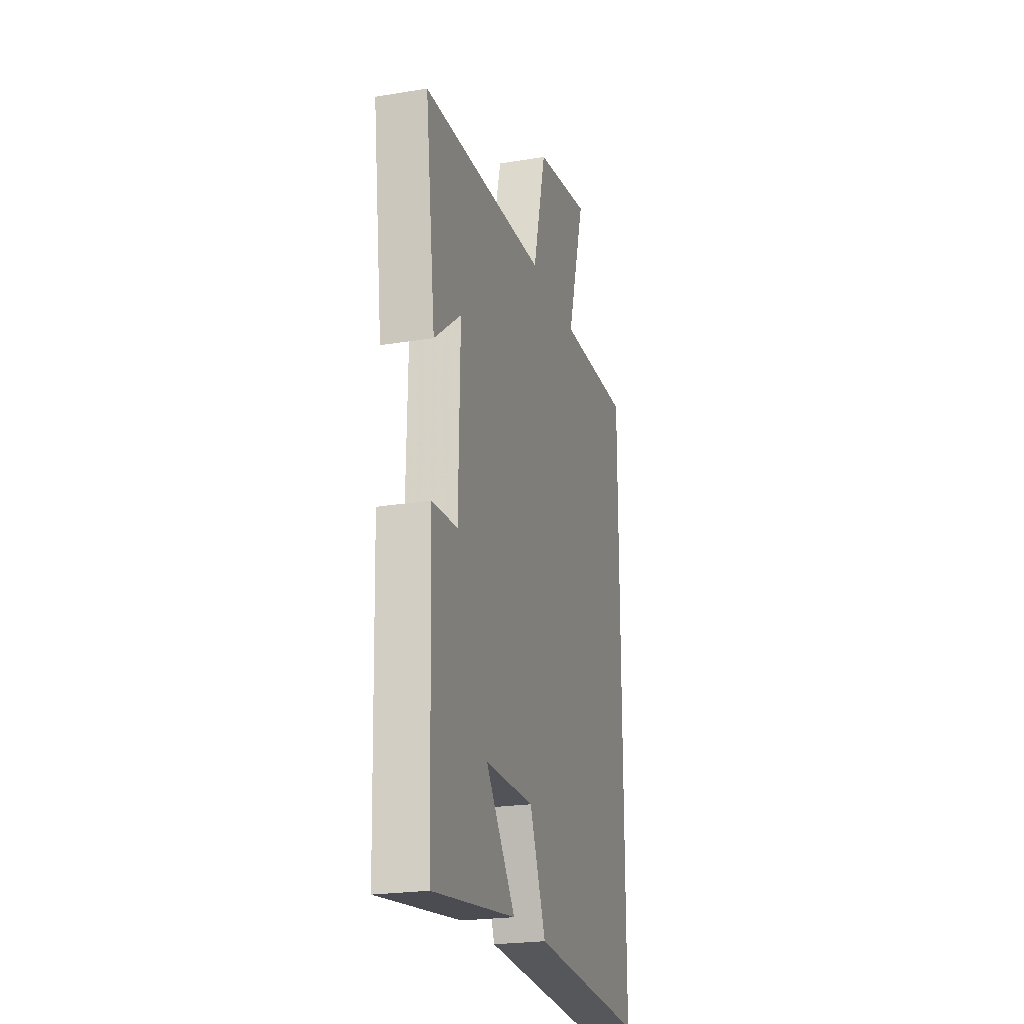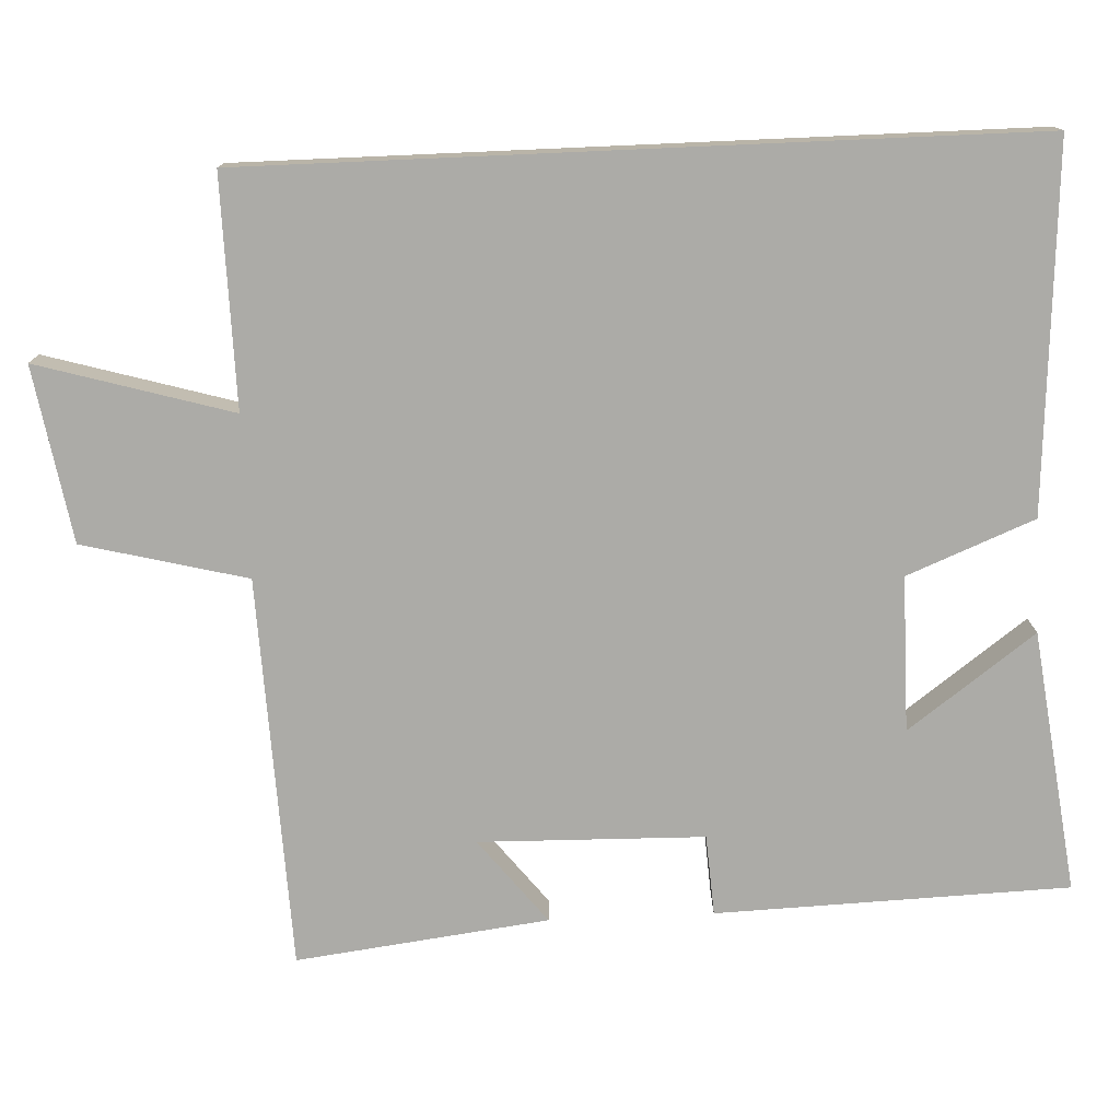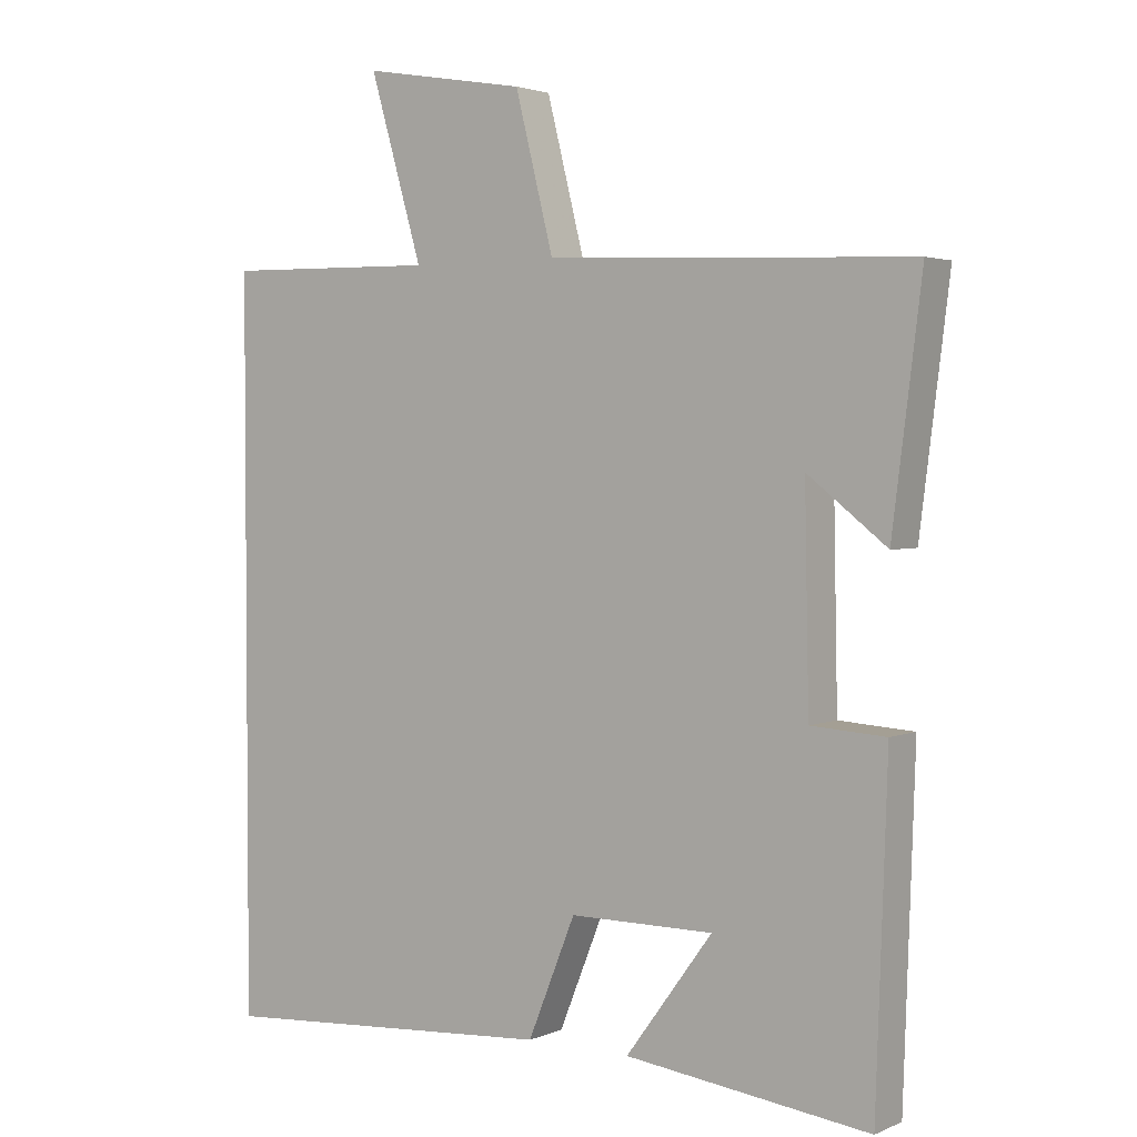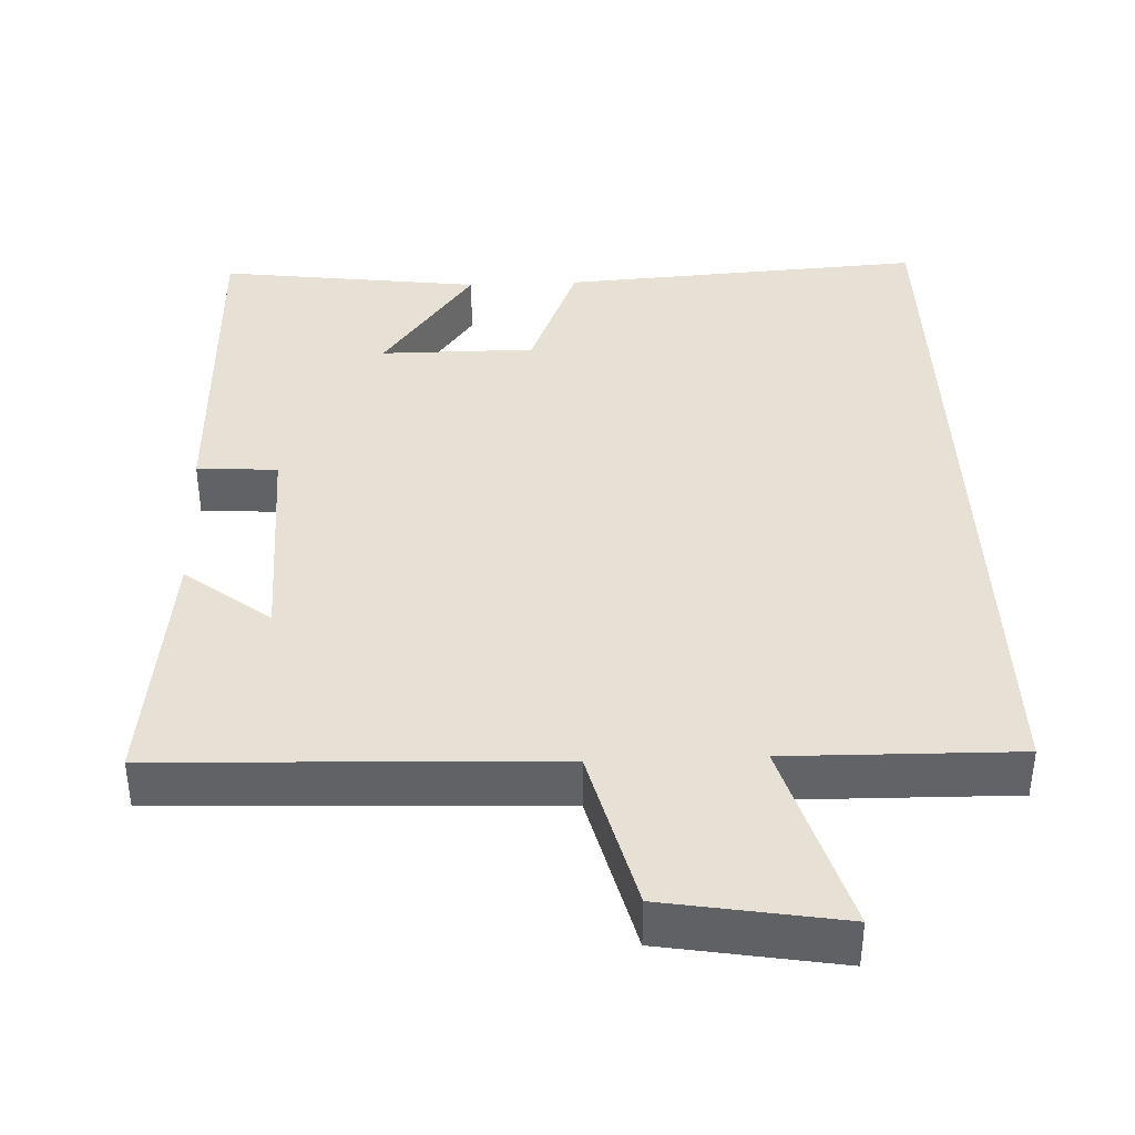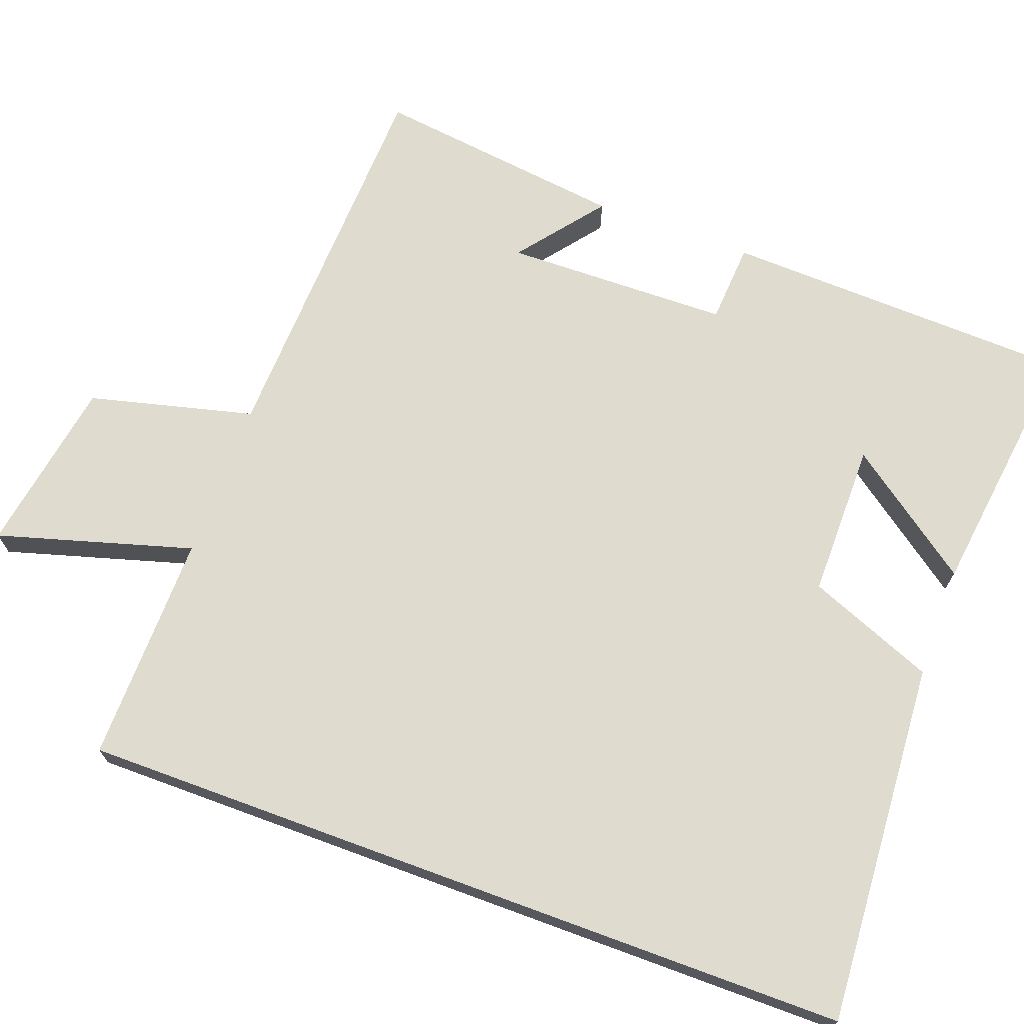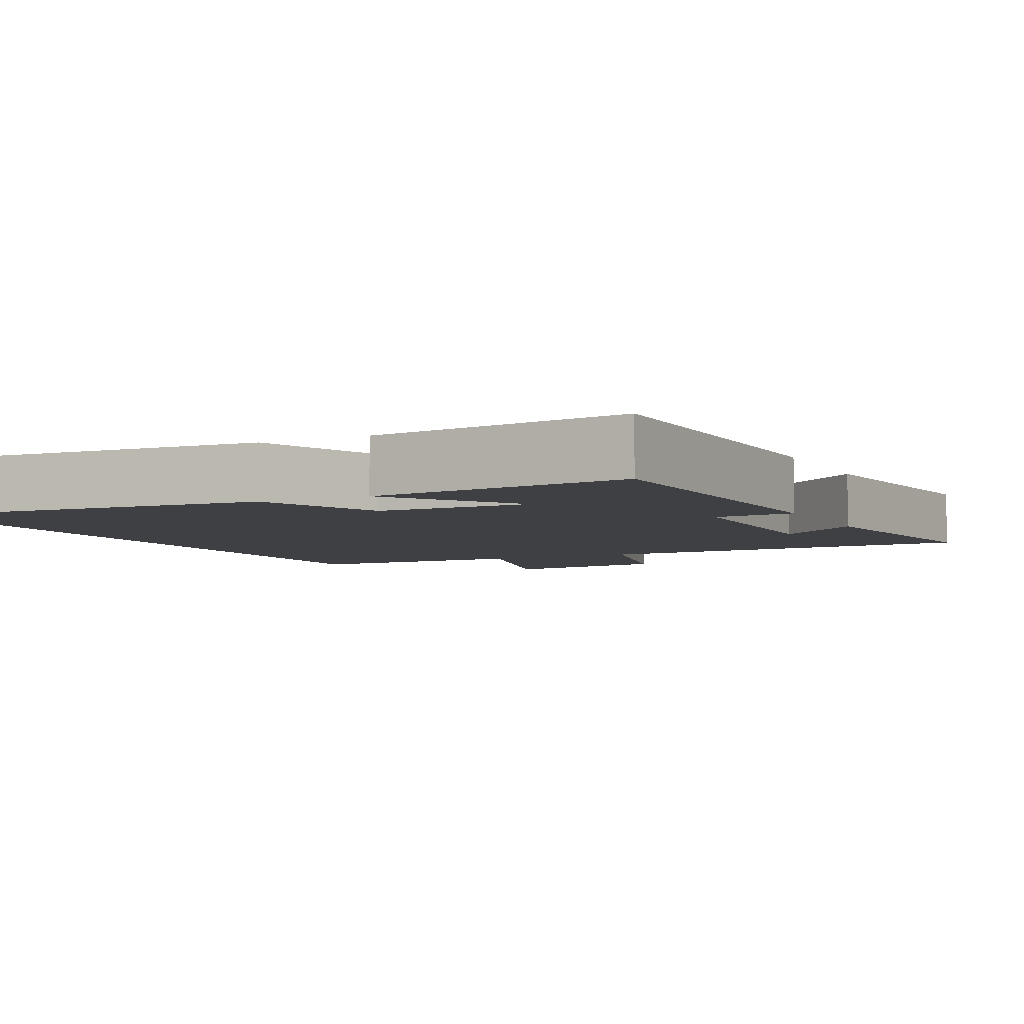
<metadata>
{"format":"obj","ext":"obj","renderer":"f3d","projection":"perspective","resolution":1024,"background":"white","views":[{"elev":-22.7,"azim":-74.2,"up":"+Z"},{"elev":-76.3,"azim":92.5,"up":"+Y"},{"elev":2.7,"azim":-145.0,"up":"+Z"},{"elev":39.3,"azim":-2.4,"up":"+Y"},{"elev":70.3,"azim":110.2,"up":"+Y"},{"elev":-5.1,"azim":-154.0,"up":"+Y"}]}
</metadata>
<code>
v -0.542 0.07 0.479
v -0.02 0.07 0.5
v 0.035 0.07 0.719
v 0.269 0.07 0.759
v 0.194 0.07 0.5
v 0.5 0.07 0.505
v 0.5 0.07 -0.532
v 0.015 0.07 -0.5
v -0.053 0.07 -0.331
v -0.259 0.07 -0.331
v -0.135 0.07 -0.5
v -0.484 0.07 -0.545
v -0.5 0.07 -0.075
v -0.393 0.07 -0.068
v -0.387 0.07 0.232
v -0.5 0.07 0.143
v -0.542 0 0.479
v -0.02 0 0.5
v 0.035 0 0.719
v 0.269 0 0.759
v 0.194 0 0.5
v 0.5 0 0.505
v 0.5 0 -0.532
v 0.015 0 -0.5
v -0.053 0 -0.331
v -0.259 0 -0.331
v -0.135 0 -0.5
v -0.484 0 -0.545
v -0.5 0 -0.075
v -0.393 0 -0.068
v -0.387 0 0.232
v -0.5 0 0.143
f 15 16 1
f 12 13 14
f 10 11 12
f 10 12 14
f 9 10 14 15
f 5 6 7 8
f 5 8 9
f 2 3 4 5
f 15 1 2 5
f 5 9 15
f 17 32 31
f 30 29 28
f 28 27 26
f 30 28 26
f 31 30 26 25
f 24 23 22 21
f 25 24 21
f 21 20 19 18
f 21 18 17 31
f 31 25 21
f 1 17 18 2
f 2 18 19 3
f 3 19 20 4
f 4 20 21 5
f 5 21 22 6
f 6 22 23 7
f 7 23 24 8
f 8 24 25 9
f 9 25 26 10
f 10 26 27 11
f 11 27 28 12
f 12 28 29 13
f 13 29 30 14
f 14 30 31 15
f 15 31 32 16
f 16 32 17 1

</code>
